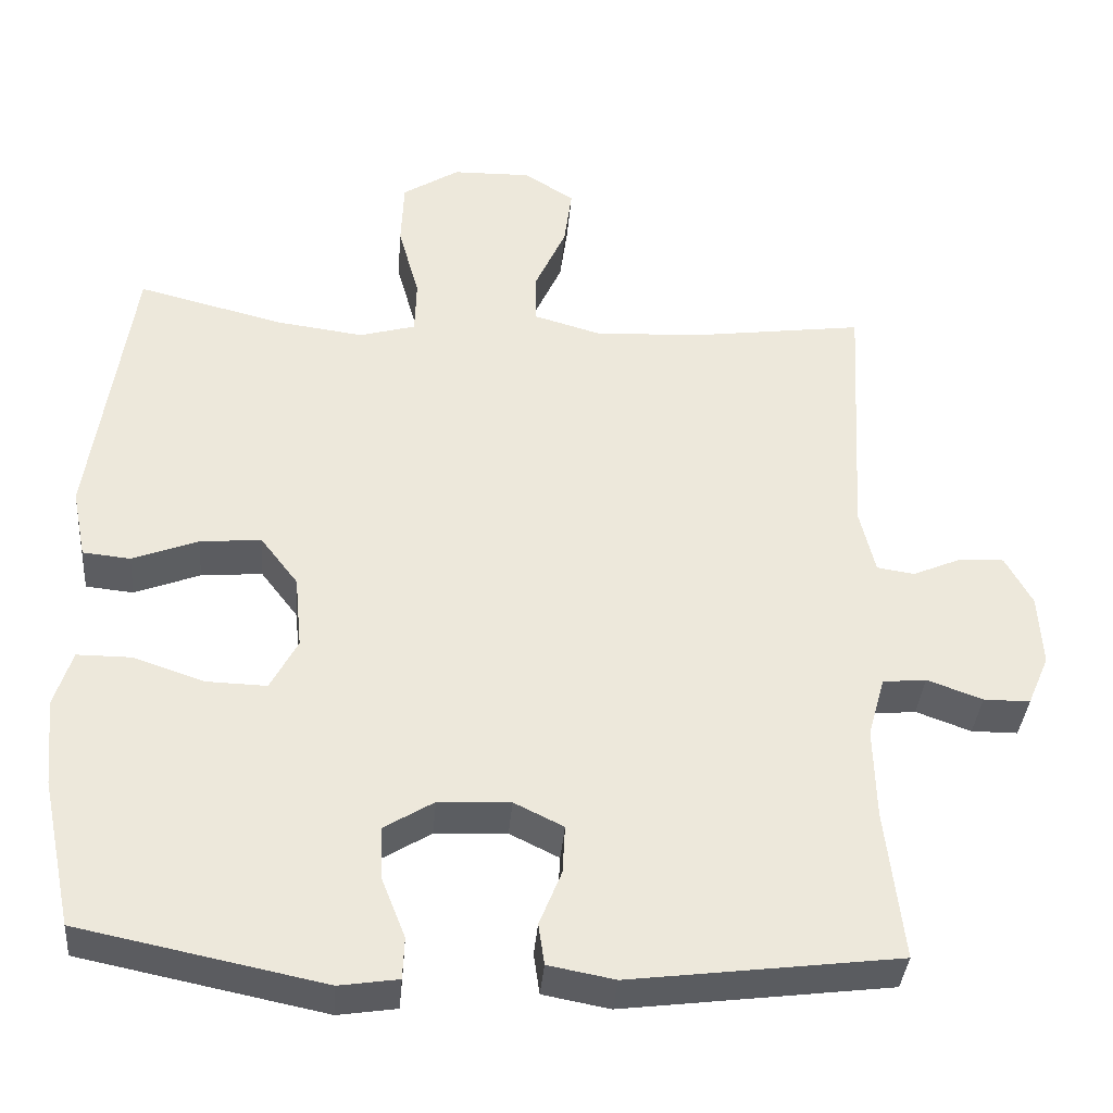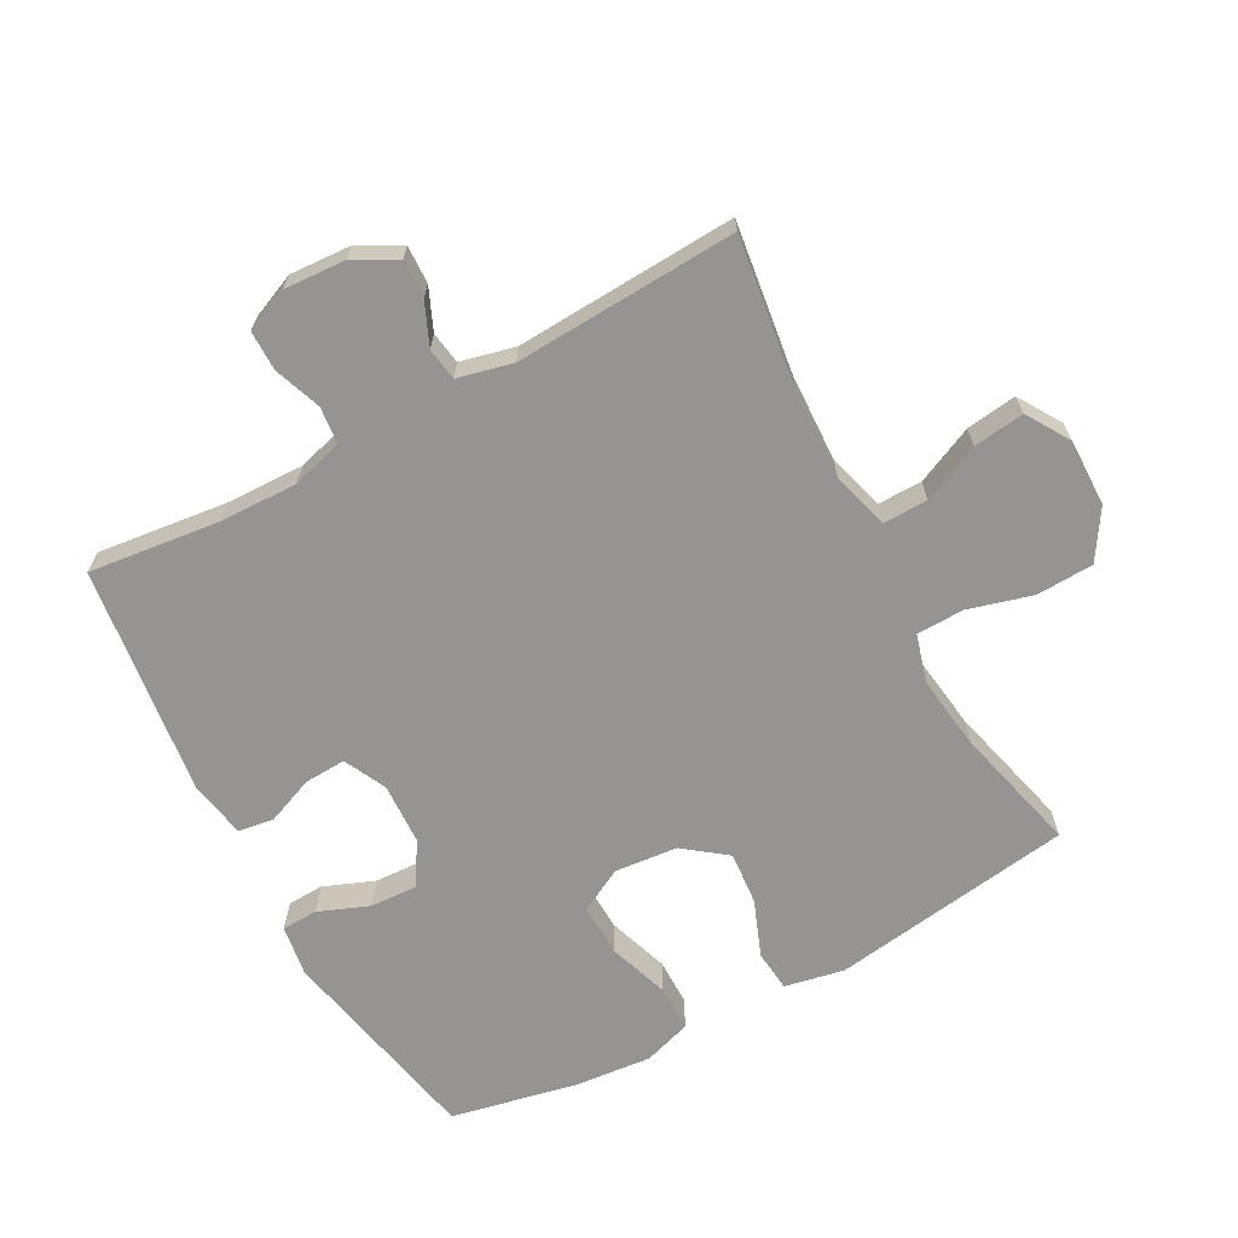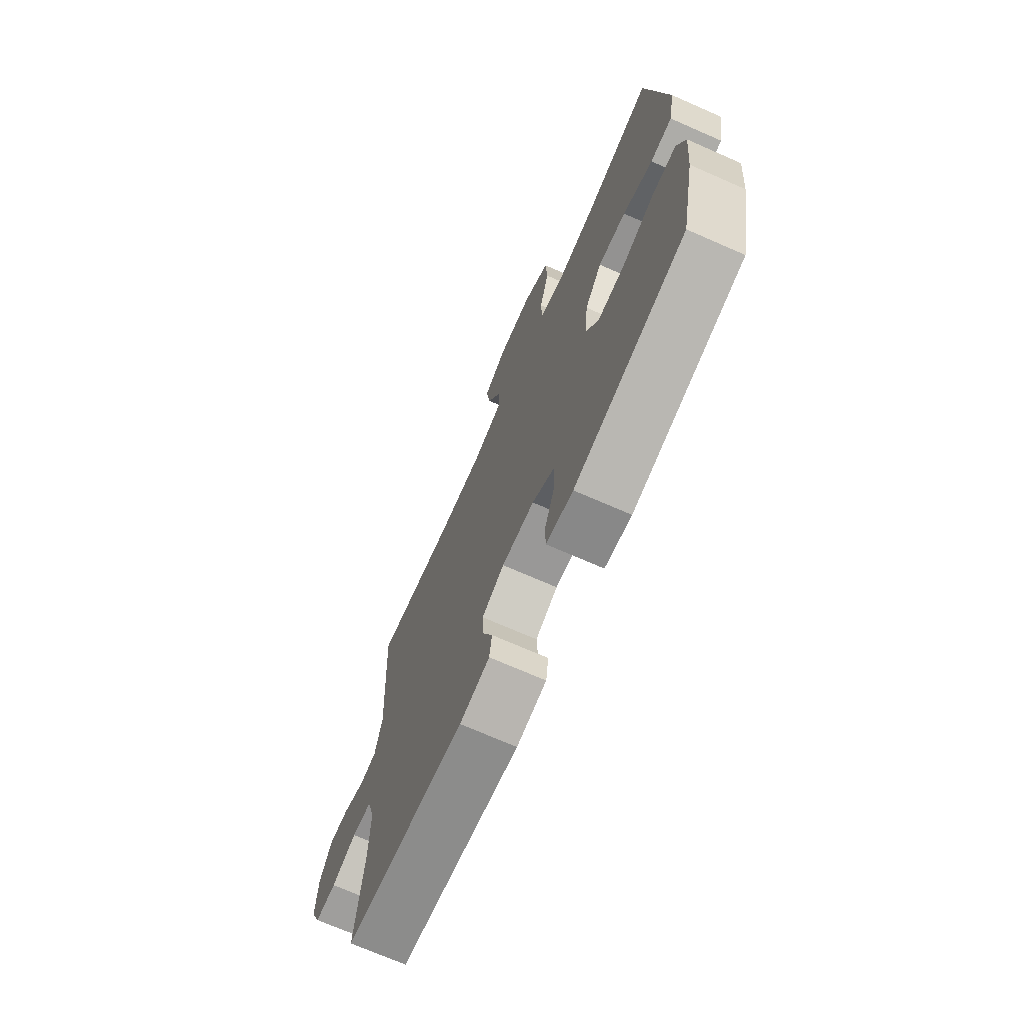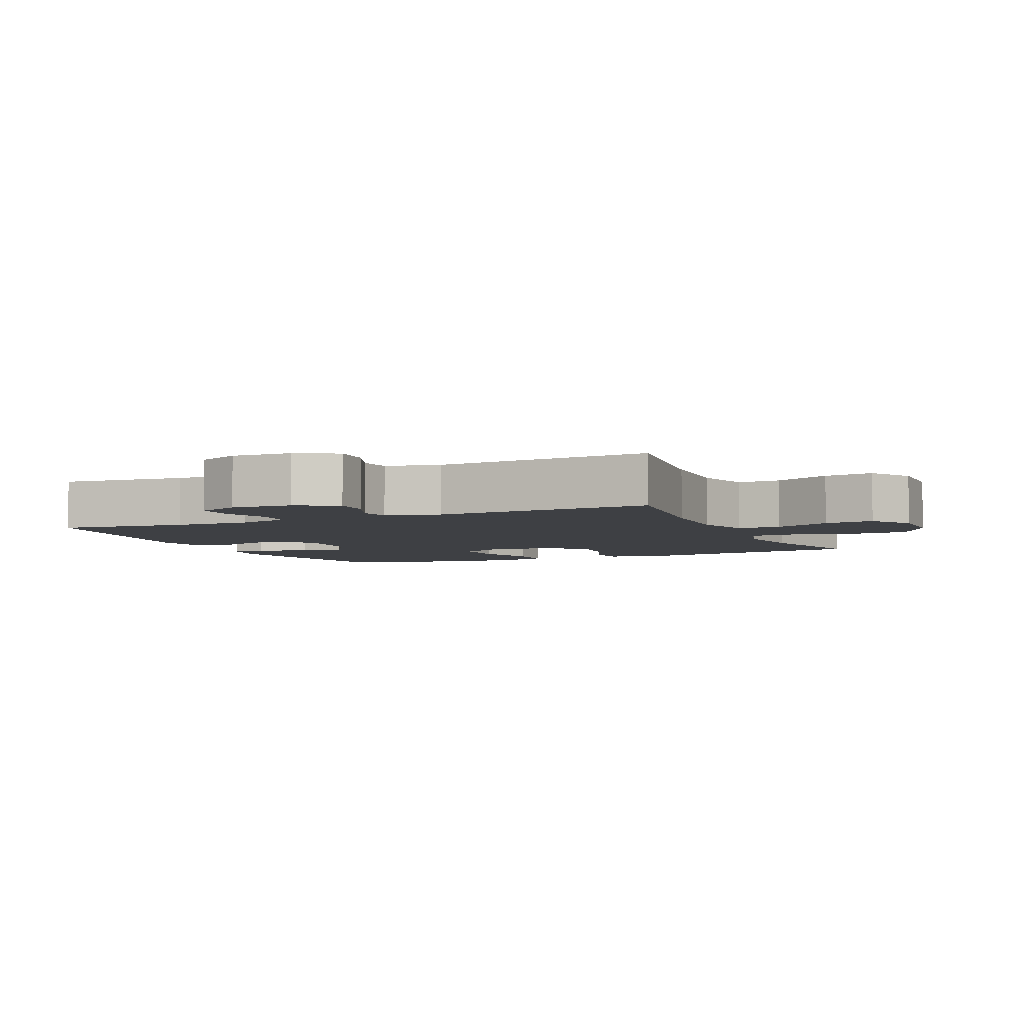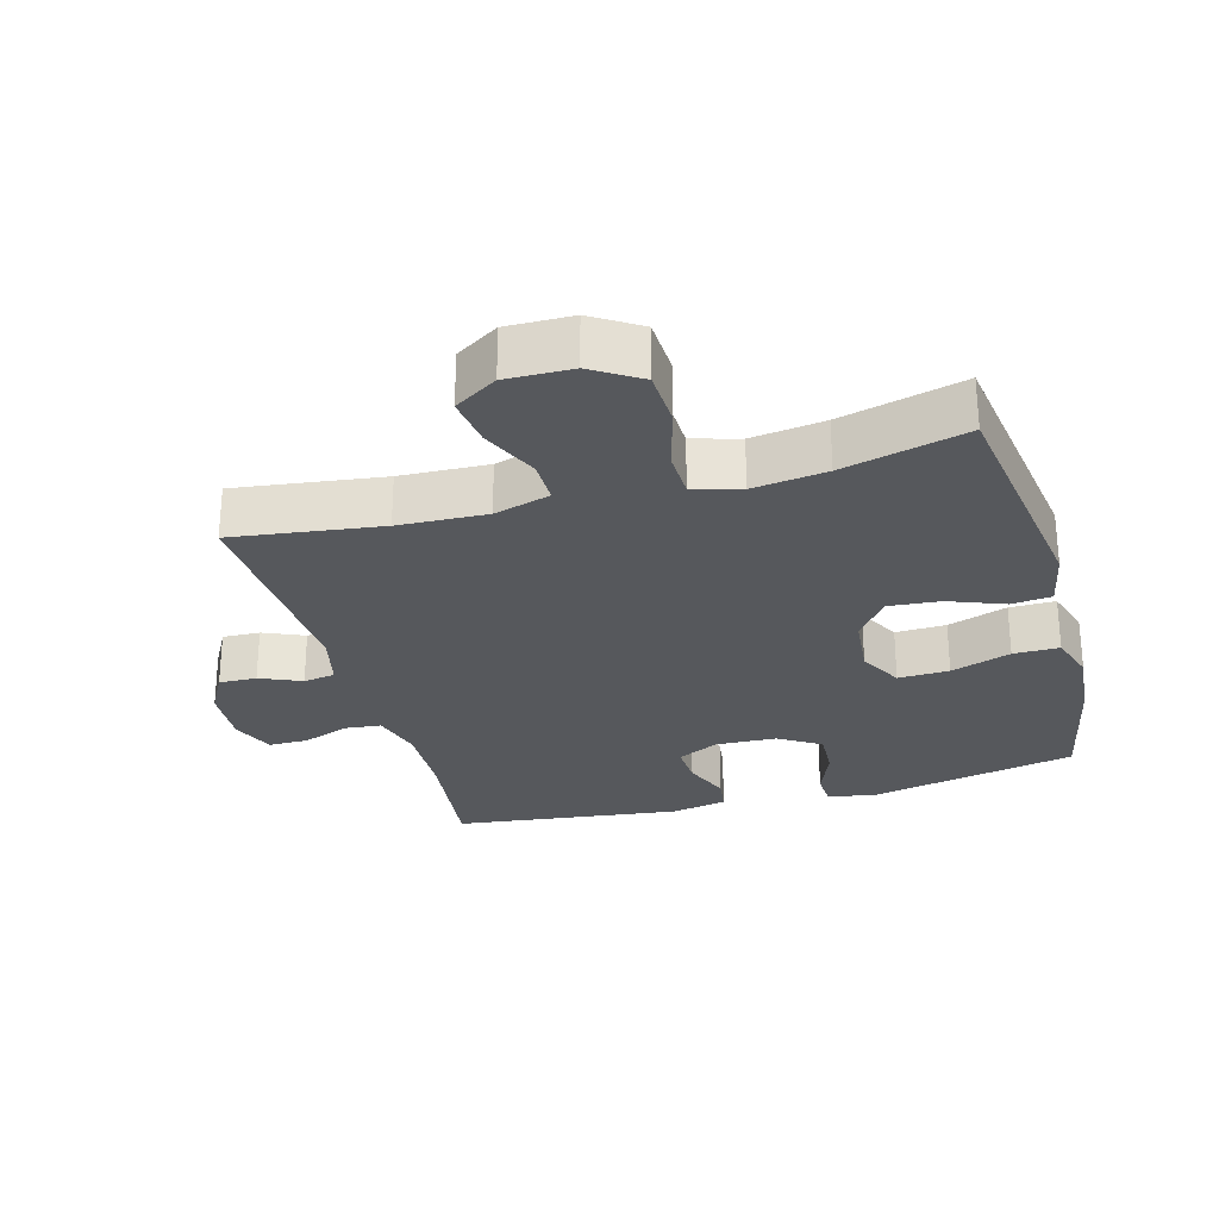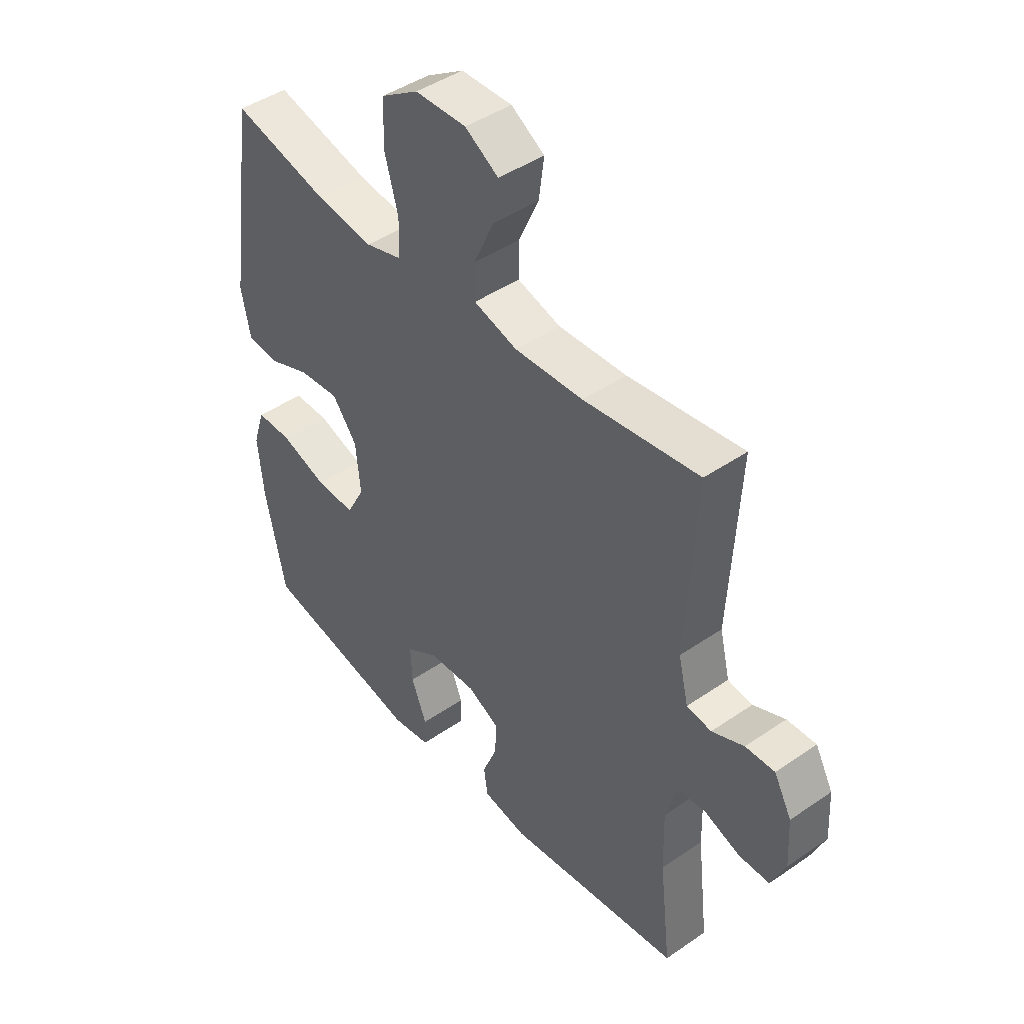
<metadata>
{"format":"obj","ext":"obj","renderer":"f3d","projection":"perspective","resolution":1024,"background":"white","views":[{"elev":-36.6,"azim":175.4,"up":"+Z"},{"elev":-67.1,"azim":-61.6,"up":"+Y"},{"elev":-71.1,"azim":66.3,"up":"+Z"},{"elev":-4.9,"azim":-65.8,"up":"+Y"},{"elev":-27.7,"azim":15.6,"up":"+Y"},{"elev":44.3,"azim":-128.8,"up":"+Z"}]}
</metadata>
<code>
o path5002
v 0.3289 0.0375 0.4283
v 0.2149 0.0375 0.413
v 0.1416 0.0375 0.4338
v 0.1395 0.0375 0.5062
v 0.1668 0.0375 0.6041
v 0.1632 0.0375 0.6913
v 0.08901 0.0375 0.7381
v -0.01293 0.0375 0.7399
v -0.07931 0.0375 0.6986
v -0.0689 0.0375 0.6209
v -0.02881 0.0375 0.5327
v -0.02827 0.0375 0.4649
v -0.1151 0.0375 0.4399
v -0.2517 0.0375 0.4456
v -0.4815 0.0375 0.4767
v -0.463 0.0375 0.138
v -0.4832 0.0375 0.0537
v -0.5325 0.0375 0.04627
v -0.5964 0.0375 0.07391
v -0.6546 0.0375 0.0759
v -0.6898 0.0375 0.01116
v -0.6953 0.0375 -0.08278
v -0.667 0.0375 -0.1487
v -0.6062 0.0375 -0.1489
v -0.5343 0.0375 -0.1225
v -0.4775 0.0375 -0.1283
v -0.4553 0.0375 -0.2068
v -0.4584 0.0375 -0.3262
v -0.4815 0.0375 -0.5252
v -0.1307 0.0375 -0.5695
v -0.04333 0.0375 -0.5531
v -0.0356 0.0375 -0.4991
v -0.06462 0.0375 -0.427
v -0.06796 0.0375 -0.3638
v -0.003405 0.0375 -0.332
v 0.0906 0.0375 -0.3361
v 0.1554 0.0375 -0.376
v 0.1522 0.0375 -0.4468
v 0.1216 0.0375 -0.5242
v 0.1238 0.0375 -0.5791
v 0.2008 0.0375 -0.5907
v 0.5201 0.0375 -0.5252
v 0.5607 0.0375 -0.3313
v 0.5715 0.0375 -0.2161
v 0.5481 0.0375 -0.1428
v 0.477 0.0375 -0.143
v 0.3842 0.0375 -0.1745
v 0.3054 0.0375 -0.1769
v 0.2696 0.0375 -0.1099
v 0.2788 0.0375 -0.01394
v 0.328 0.0375 0.05036
v 0.4081 0.0375 0.04352
v 0.494 0.0375 0.01032
v 0.5563 0.0375 0.01662
v 0.5743 0.0375 0.1076
v 0.5201 0.0375 0.4767
v 0.3289 -0.0375 0.4283
v 0.2149 -0.0375 0.413
v 0.1416 -0.0375 0.4338
v 0.1395 -0.0375 0.5062
v 0.1668 -0.0375 0.6041
v 0.1632 -0.0375 0.6913
v 0.08901 -0.0375 0.7381
v -0.01293 -0.0375 0.7399
v -0.07931 -0.0375 0.6986
v -0.0689 -0.0375 0.6209
v -0.02881 -0.0375 0.5327
v -0.02827 -0.0375 0.4649
v -0.1151 -0.0375 0.4399
v -0.2517 -0.0375 0.4456
v -0.4815 -0.0375 0.4767
v -0.463 -0.0375 0.138
v -0.4832 -0.0375 0.0537
v -0.5325 -0.0375 0.04627
v -0.5964 -0.0375 0.07391
v -0.6546 -0.0375 0.0759
v -0.6898 -0.0375 0.01116
v -0.6953 -0.0375 -0.08278
v -0.667 -0.0375 -0.1487
v -0.6062 -0.0375 -0.1489
v -0.5343 -0.0375 -0.1225
v -0.4775 -0.0375 -0.1283
v -0.4553 -0.0375 -0.2068
v -0.4584 -0.0375 -0.3262
v -0.4815 -0.0375 -0.5252
v -0.1307 -0.0375 -0.5695
v -0.04333 -0.0375 -0.5531
v -0.0356 -0.0375 -0.4991
v -0.06462 -0.0375 -0.427
v -0.06796 -0.0375 -0.3638
v -0.003405 -0.0375 -0.332
v 0.0906 -0.0375 -0.3361
v 0.1554 -0.0375 -0.376
v 0.1522 -0.0375 -0.4468
v 0.1216 -0.0375 -0.5242
v 0.1238 -0.0375 -0.5791
v 0.2008 -0.0375 -0.5907
v 0.5201 -0.0375 -0.5252
v 0.5607 -0.0375 -0.3313
v 0.5715 -0.0375 -0.2161
v 0.5481 -0.0375 -0.1428
v 0.477 -0.0375 -0.143
v 0.3842 -0.0375 -0.1745
v 0.3054 -0.0375 -0.1769
v 0.2696 -0.0375 -0.1099
v 0.2788 -0.0375 -0.01394
v 0.328 -0.0375 0.05036
v 0.4081 -0.0375 0.04352
v 0.494 -0.0375 0.01032
v 0.5563 -0.0375 0.01662
v 0.5743 -0.0375 0.1076
v 0.5201 -0.0375 0.4767
v 0.5563 0.0375 0.01662
v 0.5563 0.0375 0.01662
v 0.5743 0.0375 0.1076
v 0.5607 0.0375 -0.3313
v 0.5715 0.0375 -0.2161
v 0.5481 0.0375 -0.1428
v 0.5481 0.0375 -0.1428
v 0.494 0.0375 0.01032
v 0.477 0.0375 -0.143
v 0.5201 0.0375 -0.5252
v 0.5201 0.0375 -0.5252
v 0.5201 0.0375 0.4767
v 0.5201 0.0375 0.4767
v 0.4081 0.0375 0.04352
v 0.3842 0.0375 -0.1745
v 0.3289 0.0375 0.4283
v 0.328 0.0375 0.05036
v 0.3054 0.0375 -0.1769
v 0.3054 0.0375 -0.1769
v 0.2149 0.0375 0.413
v 0.2788 0.0375 -0.01394
v 0.2008 0.0375 -0.5907
v 0.2696 0.0375 -0.1099
v 0.1416 0.0375 0.4338
v 0.1416 0.0375 0.4338
v 0.1238 0.0375 -0.5791
v 0.1238 0.0375 -0.5791
v 0.1554 0.0375 -0.376
v 0.1554 0.0375 -0.376
v 0.1522 0.0375 -0.4468
v 0.1395 0.0375 0.5062
v 0.1668 0.0375 0.6041
v 0.1632 0.0375 0.6913
v 0.08901 0.0375 0.7381
v 0.0906 0.0375 -0.3361
v 0.1216 0.0375 -0.5242
v -0.003405 0.0375 -0.332
v -0.01293 0.0375 0.7399
v -0.06796 0.0375 -0.3638
v -0.06796 0.0375 -0.3638
v -0.02881 0.0375 0.5327
v -0.02827 0.0375 0.4649
v -0.02827 0.0375 0.4649
v -0.07931 0.0375 0.6986
v -0.07931 0.0375 0.6986
v -0.1151 0.0375 0.4399
v -0.0689 0.0375 0.6209
v -0.04333 0.0375 -0.5531
v -0.04333 0.0375 -0.5531
v -0.0356 0.0375 -0.4991
v -0.06462 0.0375 -0.427
v -0.1307 0.0375 -0.5695
v -0.2517 0.0375 0.4456
v -0.4815 0.0375 -0.5252
v -0.4815 0.0375 -0.5252
v -0.4553 0.0375 -0.2068
v -0.4584 0.0375 -0.3262
v -0.4815 0.0375 0.4767
v -0.4815 0.0375 0.4767
v -0.463 0.0375 0.138
v -0.4775 0.0375 -0.1283
v -0.4775 0.0375 -0.1283
v -0.4832 0.0375 0.0537
v -0.4832 0.0375 0.0537
v -0.5343 0.0375 -0.1225
v -0.5325 0.0375 0.04627
v -0.5964 0.0375 0.07391
v -0.6062 0.0375 -0.1489
v -0.6546 0.0375 0.0759
v -0.6546 0.0375 0.0759
v -0.667 0.0375 -0.1487
v -0.667 0.0375 -0.1487
v -0.6898 0.0375 0.01116
v -0.6953 0.0375 -0.08278
v 0.5563 -0.0375 0.01662
v 0.5563 -0.0375 0.01662
v 0.5743 -0.0375 0.1076
v 0.5607 -0.0375 -0.3313
v 0.5715 -0.0375 -0.2161
v 0.5481 -0.0375 -0.1428
v 0.5481 -0.0375 -0.1428
v 0.494 -0.0375 0.01032
v 0.477 -0.0375 -0.143
v 0.5201 -0.0375 -0.5252
v 0.5201 -0.0375 -0.5252
v 0.5201 -0.0375 0.4767
v 0.5201 -0.0375 0.4767
v 0.4081 -0.0375 0.04352
v 0.3842 -0.0375 -0.1745
v 0.3289 -0.0375 0.4283
v 0.328 -0.0375 0.05036
v 0.3054 -0.0375 -0.1769
v 0.3054 -0.0375 -0.1769
v 0.2149 -0.0375 0.413
v 0.2788 -0.0375 -0.01394
v 0.2008 -0.0375 -0.5907
v 0.2696 -0.0375 -0.1099
v 0.1416 -0.0375 0.4338
v 0.1416 -0.0375 0.4338
v 0.1238 -0.0375 -0.5791
v 0.1238 -0.0375 -0.5791
v 0.1554 -0.0375 -0.376
v 0.1554 -0.0375 -0.376
v 0.1522 -0.0375 -0.4468
v 0.1395 -0.0375 0.5062
v 0.1668 -0.0375 0.6041
v 0.1632 -0.0375 0.6913
v 0.08901 -0.0375 0.7381
v 0.0906 -0.0375 -0.3361
v 0.1216 -0.0375 -0.5242
v -0.003405 -0.0375 -0.332
v -0.01293 -0.0375 0.7399
v -0.06796 -0.0375 -0.3638
v -0.06796 -0.0375 -0.3638
v -0.02881 -0.0375 0.5327
v -0.02827 -0.0375 0.4649
v -0.02827 -0.0375 0.4649
v -0.07931 -0.0375 0.6986
v -0.07931 -0.0375 0.6986
v -0.1151 -0.0375 0.4399
v -0.0689 -0.0375 0.6209
v -0.04333 -0.0375 -0.5531
v -0.04333 -0.0375 -0.5531
v -0.0356 -0.0375 -0.4991
v -0.06462 -0.0375 -0.427
v -0.1307 -0.0375 -0.5695
v -0.2517 -0.0375 0.4456
v -0.4815 -0.0375 -0.5252
v -0.4815 -0.0375 -0.5252
v -0.4553 -0.0375 -0.2068
v -0.4584 -0.0375 -0.3262
v -0.4815 -0.0375 0.4767
v -0.4815 -0.0375 0.4767
v -0.463 -0.0375 0.138
v -0.4775 -0.0375 -0.1283
v -0.4775 -0.0375 -0.1283
v -0.4832 -0.0375 0.0537
v -0.4832 -0.0375 0.0537
v -0.5343 -0.0375 -0.1225
v -0.5325 -0.0375 0.04627
v -0.5964 -0.0375 0.07391
v -0.6062 -0.0375 -0.1489
v -0.6546 -0.0375 0.0759
v -0.6546 -0.0375 0.0759
v -0.667 -0.0375 -0.1487
v -0.667 -0.0375 -0.1487
v -0.6898 -0.0375 0.01116
v -0.6953 -0.0375 -0.08278
f 223 247 225
f 225 243 237
f 202 189 198
f 259 251 252
f 201 214 190
f 217 228 210
f 237 238 236
f 246 232 239
f 194 189 200
f 189 202 200
f 209 221 204
f 218 227 217
f 219 220 218
f 204 221 214
f 251 259 260
f 196 216 208
f 214 216 196
f 200 202 203
f 238 243 240
f 206 203 202
f 218 220 233
f 227 218 233
f 259 253 255
f 254 260 257
f 187 189 194
f 208 222 212
f 223 246 249
f 251 260 254
f 203 206 210
f 232 246 207
f 210 228 232
f 243 225 242
f 225 247 242
f 238 237 243
f 209 223 221
f 203 210 207
f 252 253 259
f 190 214 196
f 191 201 190
f 210 232 207
f 246 239 244
f 220 224 233
f 236 238 234
f 247 252 251
f 207 246 223
f 207 223 209
f 233 224 230
f 208 216 222
f 204 214 201
f 195 191 192
f 223 249 247
f 249 252 247
f 201 191 195
f 228 217 227
f 114 55 111 188
f 43 44 100 99
f 44 119 193 100
f 53 54 110 109
f 45 46 102 101
f 123 43 99 197
f 55 125 199 111
f 52 53 109 108
f 46 47 103 102
f 56 1 57 112
f 51 52 108 107
f 47 131 205 103
f 1 2 58 57
f 50 51 107 106
f 41 42 98 97
f 48 49 105 104
f 49 50 106 105
f 2 137 211 58
f 139 41 97 213
f 141 38 94 215
f 4 5 61 60
f 5 6 62 61
f 6 7 63 62
f 36 37 93 92
f 39 40 96 95
f 38 39 95 94
f 3 4 60 59
f 35 36 92 91
f 7 8 64 63
f 152 35 91 226
f 11 155 229 67
f 8 157 231 64
f 12 13 69 68
f 10 11 67 66
f 9 10 66 65
f 161 32 88 235
f 32 33 89 88
f 30 31 87 86
f 33 34 90 89
f 13 14 70 69
f 167 30 86 241
f 27 28 84 83
f 171 16 72 245
f 14 15 71 70
f 174 27 83 248
f 16 176 250 72
f 28 29 85 84
f 25 26 82 81
f 17 18 74 73
f 18 19 75 74
f 24 25 81 80
f 19 182 256 75
f 184 24 80 258
f 20 21 77 76
f 22 23 79 78
f 21 22 78 77
f 149 151 173
f 151 163 169
f 128 124 115
f 185 178 177
f 127 116 140
f 143 136 154
f 163 162 164
f 172 165 158
f 120 126 115
f 115 126 128
f 135 130 147
f 144 143 153
f 145 144 146
f 130 140 147
f 177 186 185
f 122 134 142
f 140 122 142
f 126 129 128
f 164 166 169
f 132 128 129
f 144 159 146
f 153 159 144
f 185 181 179
f 180 183 186
f 113 120 115
f 134 138 148
f 149 175 172
f 177 180 186
f 129 136 132
f 158 133 172
f 136 158 154
f 169 168 151
f 151 168 173
f 164 169 163
f 135 147 149
f 129 133 136
f 178 185 179
f 116 122 140
f 117 116 127
f 136 133 158
f 172 170 165
f 146 159 150
f 162 160 164
f 173 177 178
f 133 149 172
f 133 135 149
f 159 156 150
f 134 148 142
f 130 127 140
f 121 118 117
f 149 173 175
f 175 173 178
f 127 121 117
f 154 153 143

</code>
